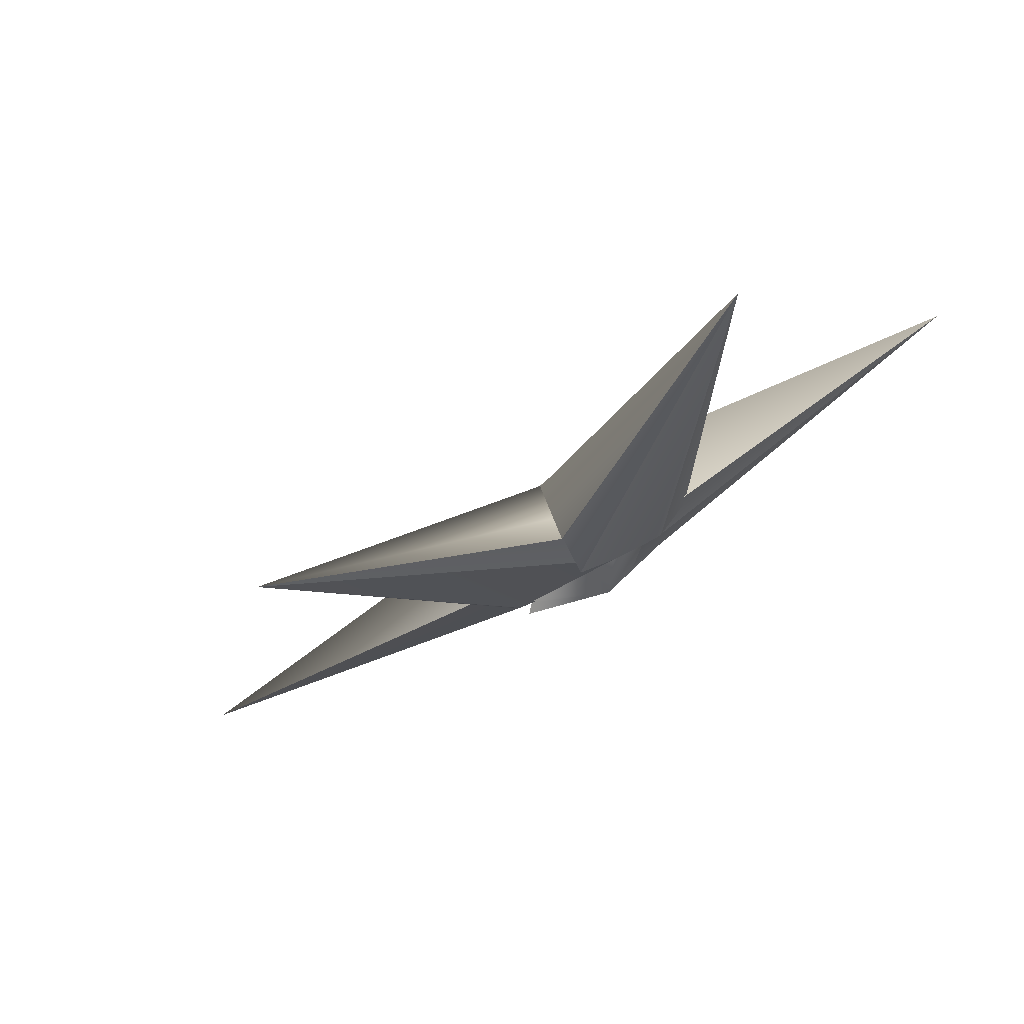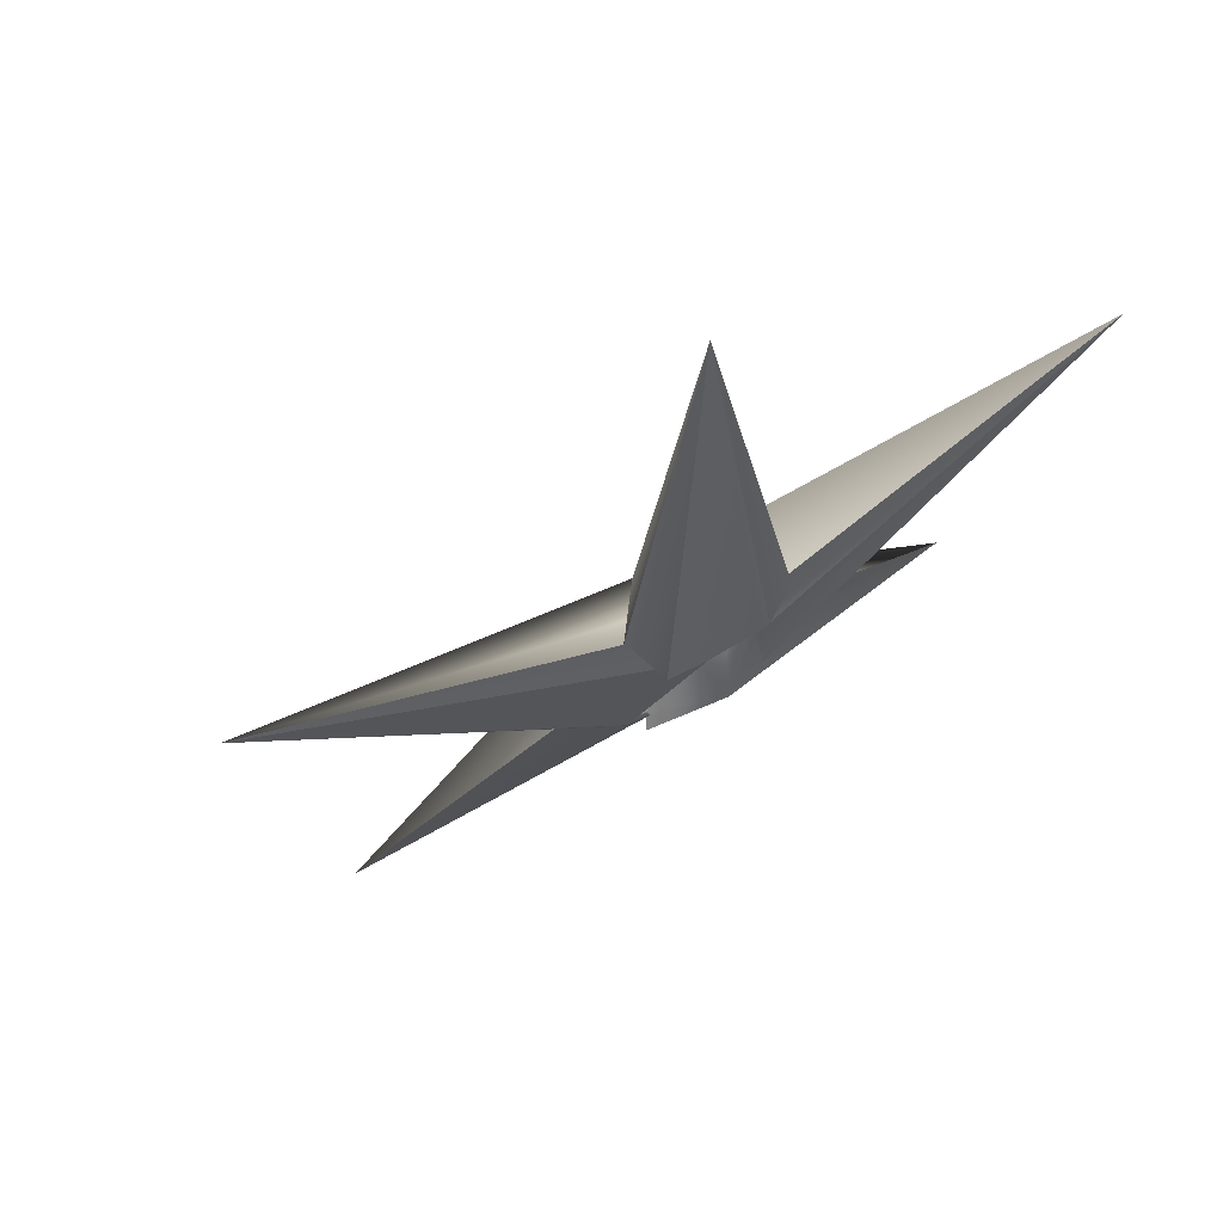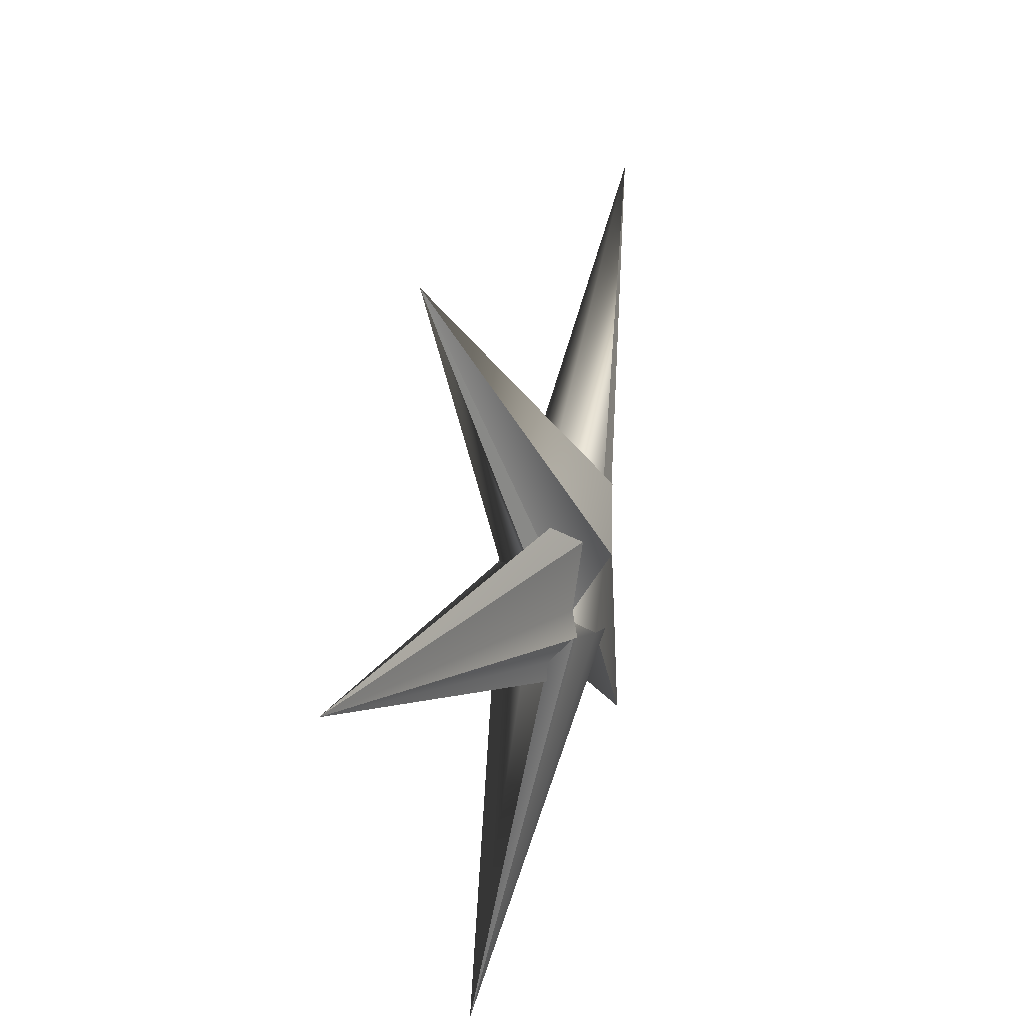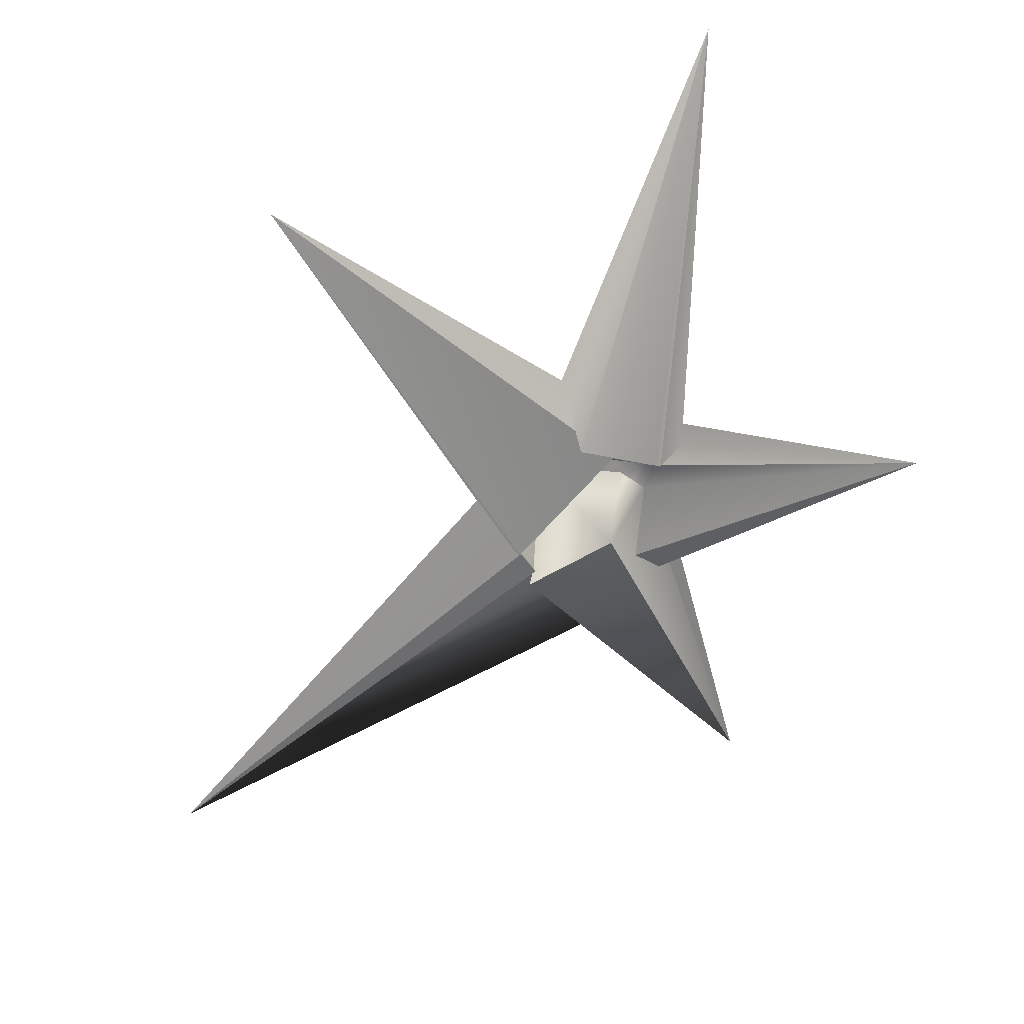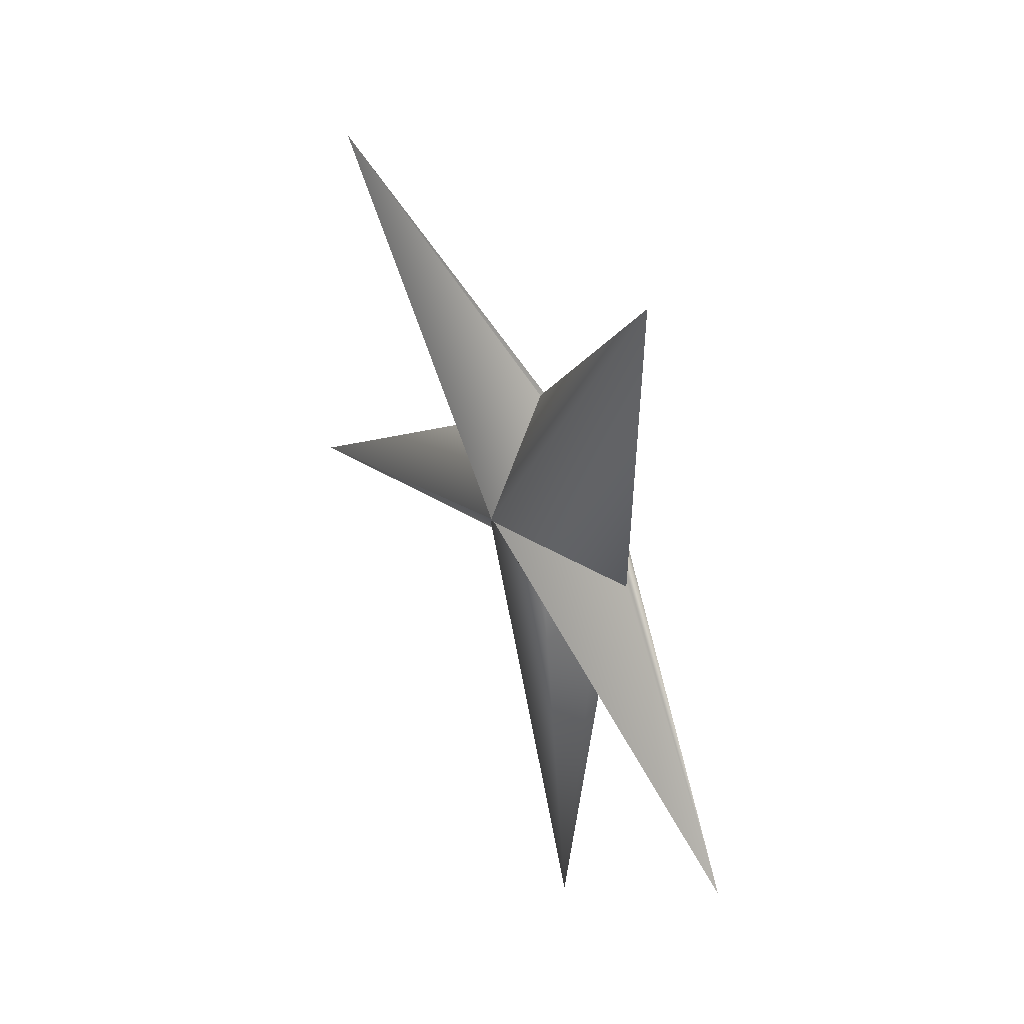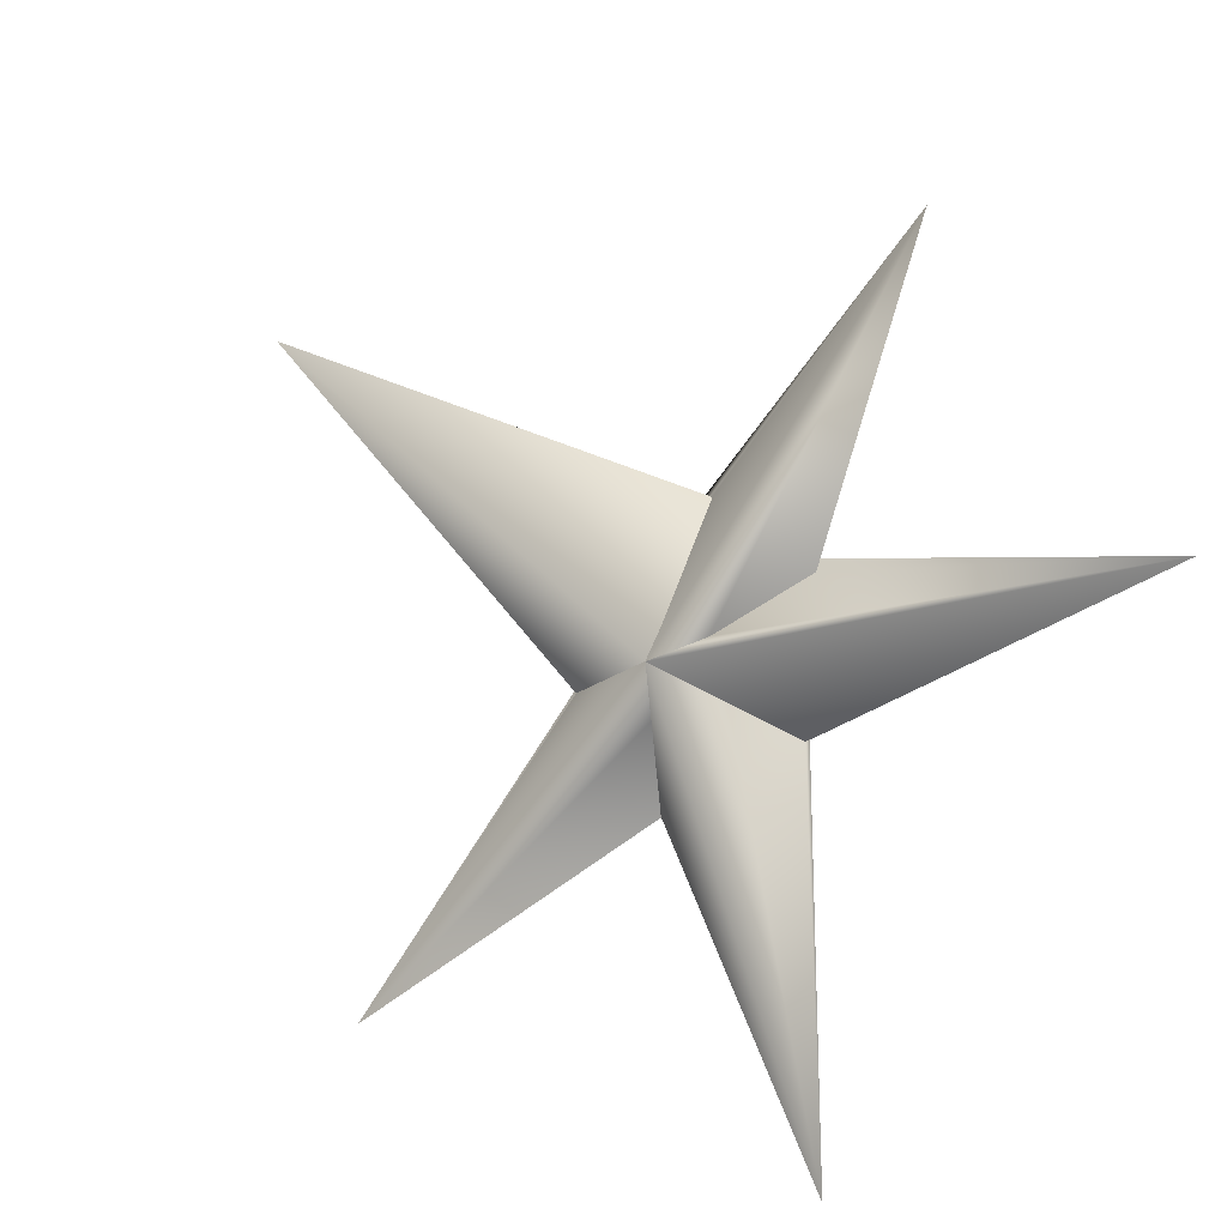
<metadata>
{"format":"obj","ext":"obj","renderer":"f3d","projection":"perspective","resolution":1024,"background":"white","views":[{"elev":-25.8,"azim":-56.2,"up":"+Z"},{"elev":-24.7,"azim":-42.5,"up":"+Z"},{"elev":-31.5,"azim":75.5,"up":"+Y"},{"elev":-77.4,"azim":-56.4,"up":"+Z"},{"elev":73.7,"azim":37.0,"up":"+Y"},{"elev":73.0,"azim":-54.1,"up":"+Z"}]}
</metadata>
<code>
g default
v -23.11 -0.2969 6.74
v -22.24 -0.09951 6.653
v -22.68 2.303 6.073
v -22.64 -0.4429 6.228
v -22.7 0.04888 6.195
v -20.86 -0.2277 7.689
v -22.7 -0.01053 6.295
v -21.65 -2.113 7.941
v -23.11 -0.2975 6.74
v -22.82 -0.4582 6.66
v -22.47 -0.4971 6.441
v -23.2 -0.4568 6.463
v -23.11 -0.2948 6.731
v -25.14 -0.02892 5.44
v -24.64 -2.369 6.511
v -23.28 -0.01053 6.055
v -23.28 -0.009913 6.054
v -22.28 -0.5504 6.67
v -22.74 -0.01053 6.243
v -22.94 -1.099 6.516
v -23.01 -0.7014 6.583
v -22.89 -0.6726 6.538
v -23.11 -0.2993 6.73
v -22.76 -0.7453 6.417
v -22.88 -0.003373 6.156
v -22.84 -0.8659 6.37
v -23.04 -0.7108 6.208
v -23.18 -0.5917 6.11
v -22.92 0.01293 6.144
v -22.83 -1.042 6.538
v -22.82 -0.8853 6.397
v -23.55 -0.714 6.131
v -22.31 -0.6995 6.802
v -22.88 -0.01053 6.156
v -22.89 -0.01053 6.19
v -23.11 -0.297 6.734
v -23.07 -0.5847 6.486
v -23.55 -0.7194 6.133
v -22.74 0.009441 6.24
v -22.75 -0.01053 6.263
v -22.97 -0.6673 6.584
g pCone23
f 1 2 3
f 4 5 6
f 21 9 41
f 9 10 41
f 10 22 41
f 11 8 24
f 41 22 26
f 22 24 26
f 8 26 24
f 25 34 14
f 14 34 27
f 27 34 37
f 34 35 37
f 35 36 37
f 16 1 17
f 17 1 3
f 18 8 11
f 8 9 20
f 20 9 21
f 6 24 4
f 5 4 39
f 39 4 19
f 19 4 40
f 40 4 23
f 23 4 22
f 22 4 24
f 12 13 37
f 13 41 37
f 31 15 26
f 28 27 15
f 15 27 26
f 26 27 41
f 27 37 41
f 25 14 29
f 30 15 31
f 15 13 32
f 32 13 12
f 18 33 8
f 9 8 10
f 10 8 33
f 3 19 34
f 2 1 7
f 16 35 1
f 34 19 35
f 19 40 35
f 7 1 40
f 1 35 40
f 32 38 15
f 28 15 38
f 3 2 19
f 7 39 2
f 2 39 19
f 22 10 23
f 23 10 6
f 10 33 6
f 20 30 8
f 8 30 26
f 26 30 31
f 29 14 17
f 35 16 36
f 17 14 16
f 36 16 14
f 30 20 15
f 41 13 21
f 13 15 21
f 15 20 21
f 14 27 38
f 27 28 38
f 5 39 6
f 39 7 6
f 40 23 7
f 7 23 6
f 24 6 33 18 11
f 17 3 29
f 3 34 29
f 34 25 29
f 38 32 14
f 37 36 12
f 36 14 12
f 14 32 12
g default
v -23.11 -0.2969 6.74
v -22.24 -0.09951 6.653
v -22.68 2.303 6.073
v -22.64 -0.4429 6.228
v -22.7 0.04888 6.195
v -20.86 -0.2277 7.689
v -22.7 -0.01053 6.295
v -21.65 -2.113 7.941
v -23.11 -0.2975 6.74
v -22.82 -0.4582 6.66
v -22.47 -0.4971 6.441
v -23.2 -0.4568 6.463
v -23.11 -0.2948 6.731
v -25.14 -0.02892 5.44
v -24.64 -2.369 6.511
v -23.28 -0.01053 6.055
v -23.28 -0.009913 6.054
v -22.28 -0.5504 6.67
v -22.74 -0.01053 6.243
v -22.94 -1.099 6.516
v -23.01 -0.7014 6.583
v -22.89 -0.6726 6.538
v -23.11 -0.2993 6.73
v -22.76 -0.7453 6.417
v -22.88 -0.003373 6.156
v -22.84 -0.8659 6.37
v -23.04 -0.7108 6.208
v -23.18 -0.5917 6.11
v -22.92 0.01293 6.144
v -22.83 -1.042 6.538
v -22.82 -0.8853 6.397
v -23.55 -0.714 6.131
v -22.31 -0.6995 6.802
v -22.88 -0.01053 6.156
v -22.89 -0.01053 6.19
v -23.11 -0.297 6.734
v -23.07 -0.5847 6.486
v -23.55 -0.7194 6.133
v -22.74 0.009441 6.24
v -22.75 -0.01053 6.263
v -22.97 -0.6673 6.584
g pCone23
f 42 43 44
f 45 46 47
f 62 50 82
f 50 51 82
f 51 63 82
f 52 49 65
f 82 63 67
f 63 65 67
f 49 67 65
f 66 75 55
f 55 75 68
f 68 75 78
f 75 76 78
f 76 77 78
f 57 42 58
f 58 42 44
f 59 49 52
f 49 50 61
f 61 50 62
f 47 65 45
f 46 45 80
f 80 45 60
f 60 45 81
f 81 45 64
f 64 45 63
f 63 45 65
f 53 54 78
f 54 82 78
f 72 56 67
f 69 68 56
f 56 68 67
f 67 68 82
f 68 78 82
f 66 55 70
f 71 56 72
f 56 54 73
f 73 54 53
f 59 74 49
f 50 49 51
f 51 49 74
f 44 60 75
f 43 42 48
f 57 76 42
f 75 60 76
f 60 81 76
f 48 42 81
f 42 76 81
f 73 79 56
f 69 56 79
f 44 43 60
f 48 80 43
f 43 80 60
f 63 51 64
f 64 51 47
f 51 74 47
f 61 71 49
f 49 71 67
f 67 71 72
f 70 55 58
f 76 57 77
f 58 55 57
f 77 57 55
f 71 61 56
f 82 54 62
f 54 56 62
f 56 61 62
f 55 68 79
f 68 69 79
f 46 80 47
f 80 48 47
f 81 64 48
f 48 64 47
f 65 47 74 59 52
f 58 44 70
f 44 75 70
f 75 66 70
f 79 73 55
f 78 77 53
f 77 55 53
f 55 73 53

</code>
